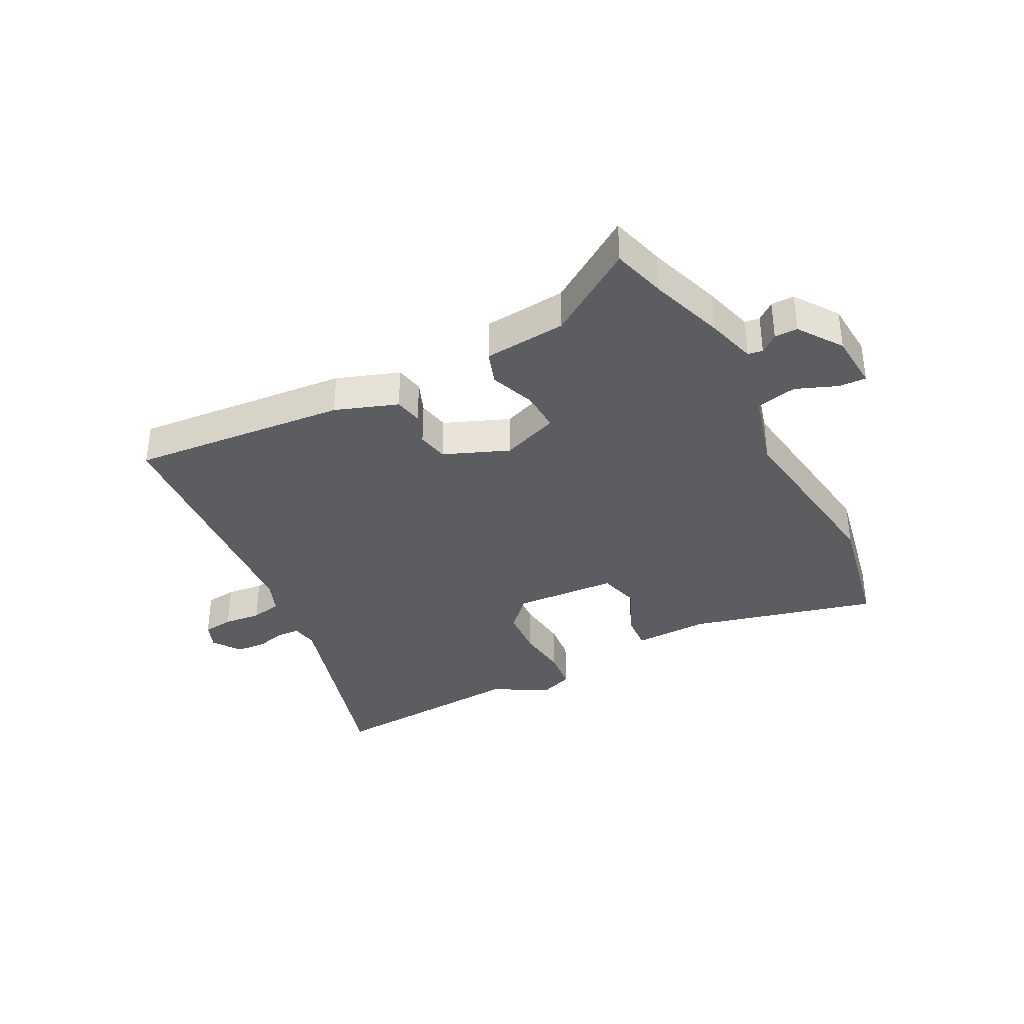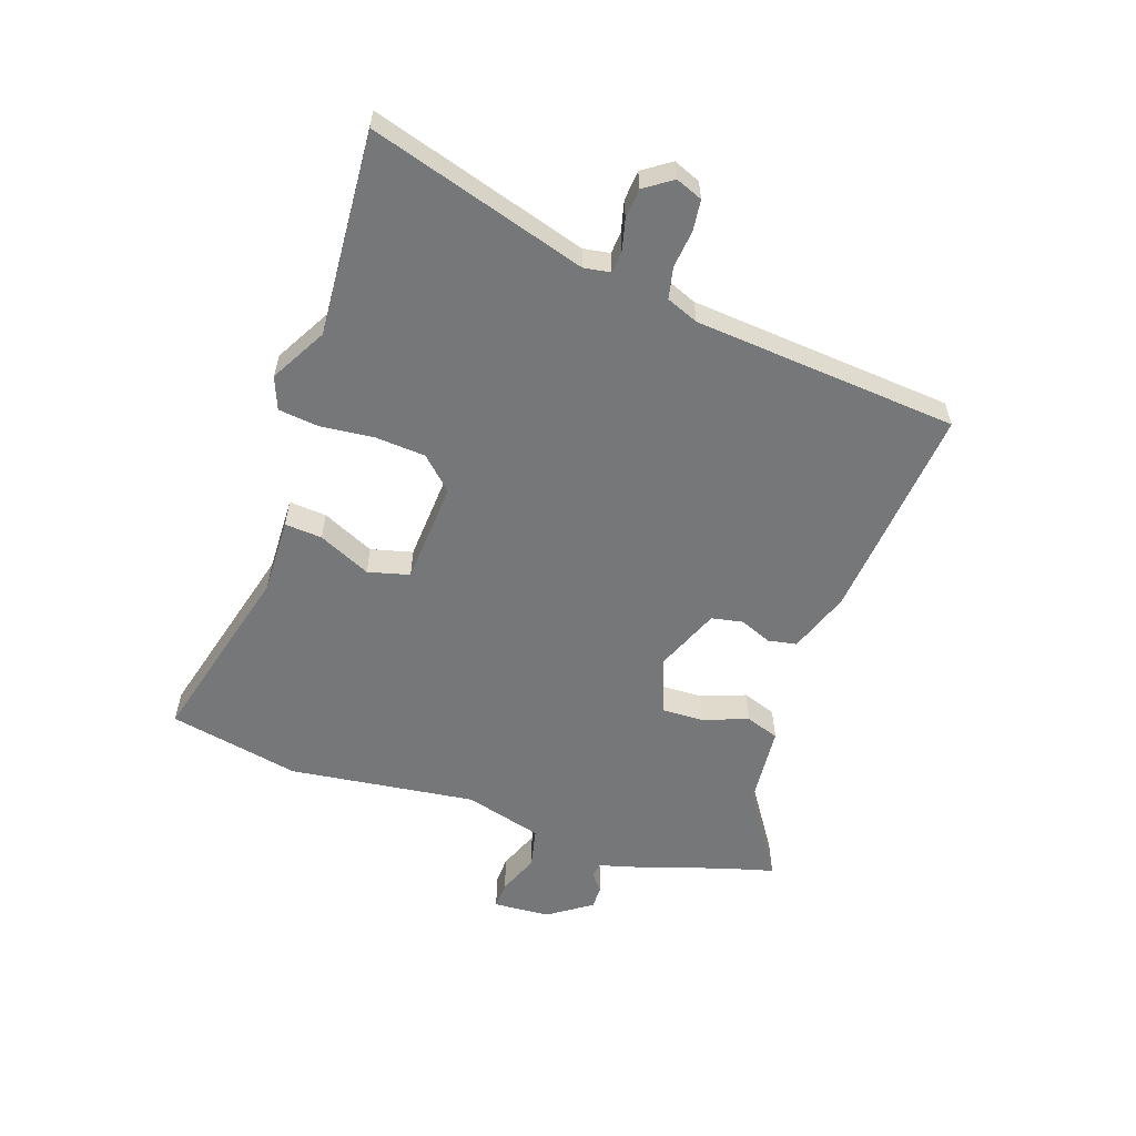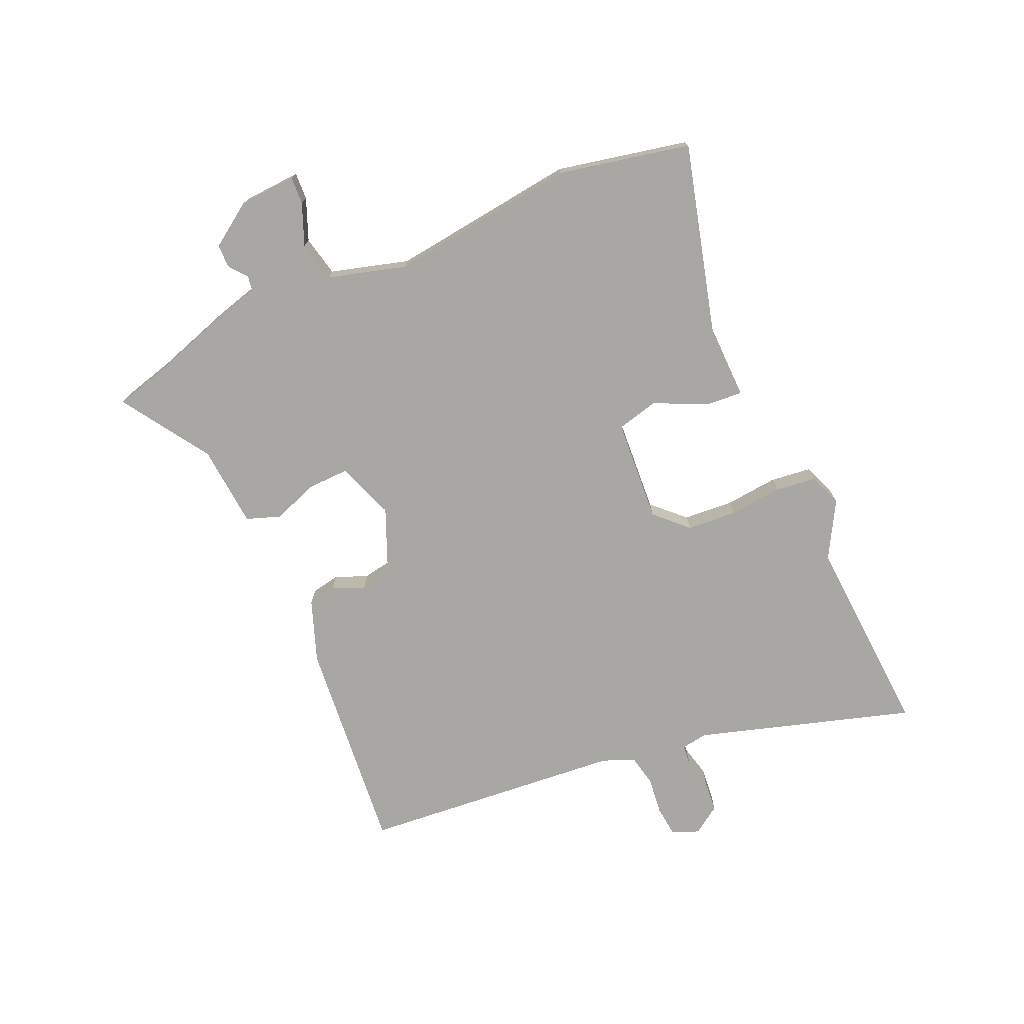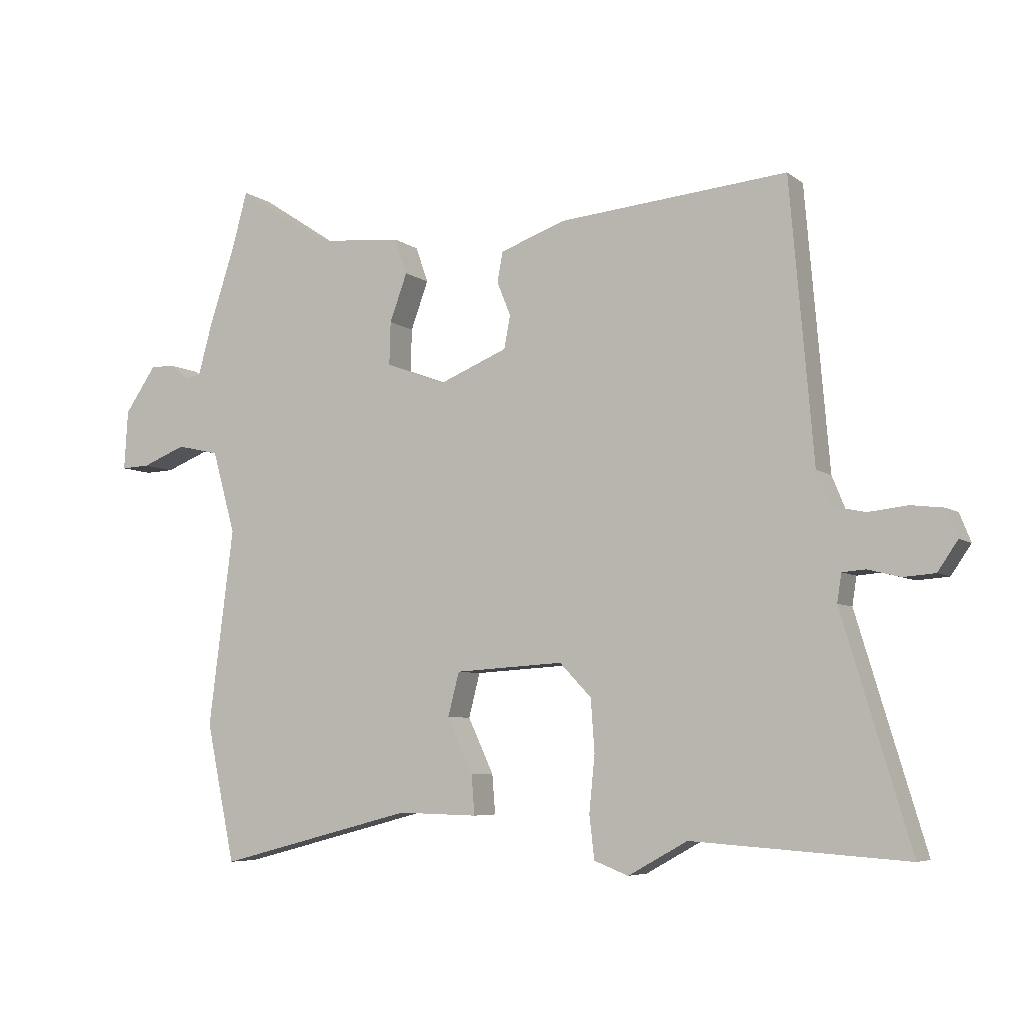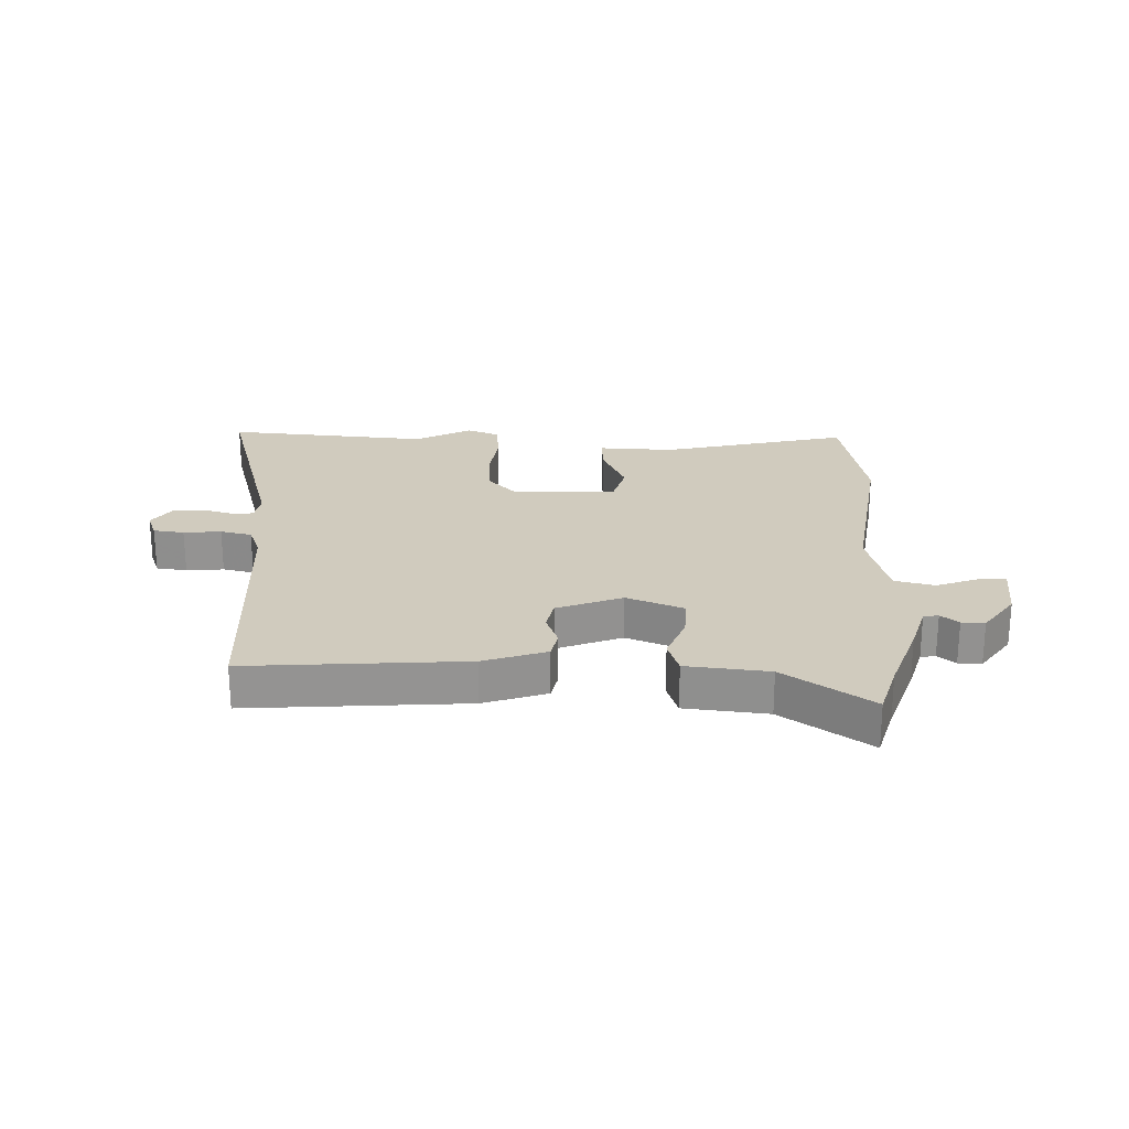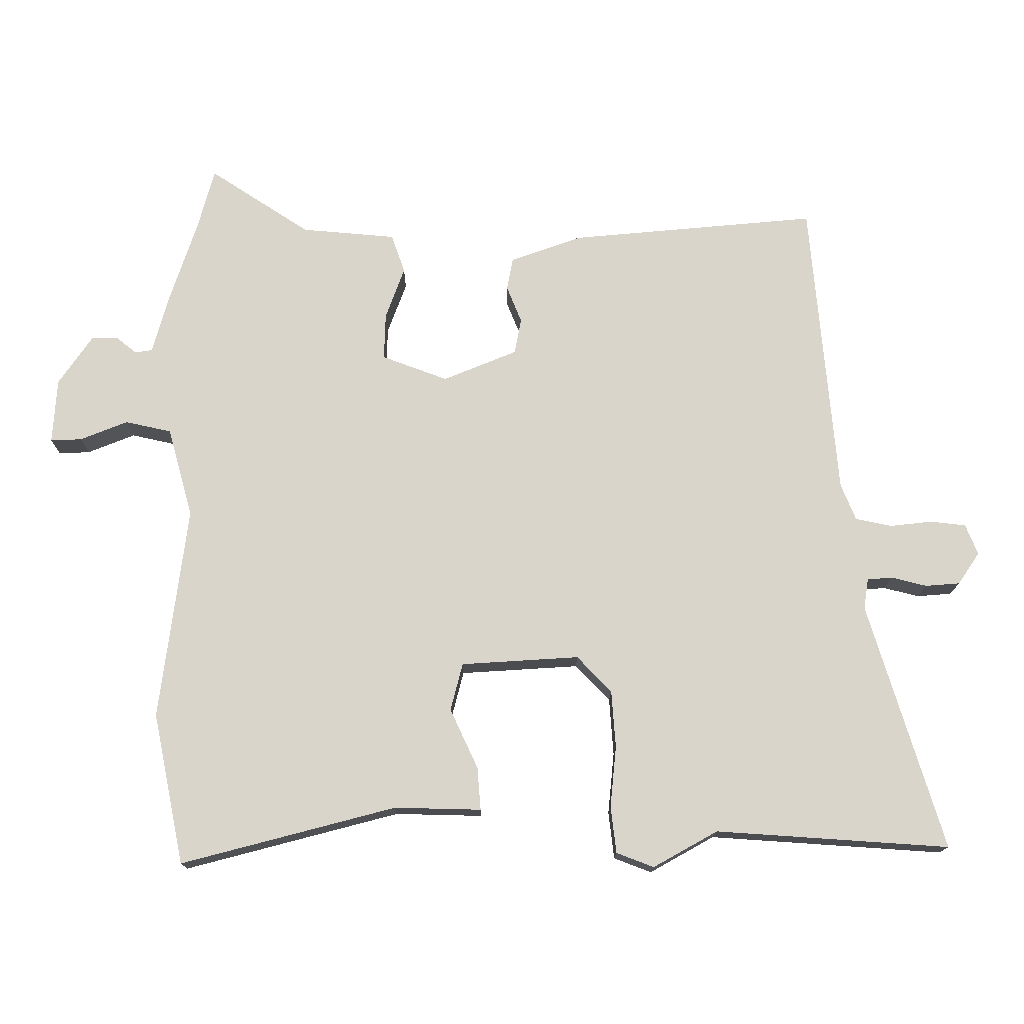
<metadata>
{"format":"obj","ext":"obj","renderer":"f3d","projection":"perspective","resolution":1024,"background":"white","views":[{"elev":-35.7,"azim":27.8,"up":"+Y"},{"elev":-57.1,"azim":-108.8,"up":"+Y"},{"elev":-74.4,"azim":113.7,"up":"+Y"},{"elev":-6.0,"azim":-153.4,"up":"+Z"},{"elev":23.5,"azim":2.8,"up":"+Y"},{"elev":-15.2,"azim":179.7,"up":"+Z"}]}
</metadata>
<code>
v 0.481 0.07 0.57
v 0.506 0.07 0.478
v 0.547 0.07 0.353
v 0.57 0.07 0.269
v 0.595 0.07 0.265
v 0.625 0.07 0.289
v 0.664 0.07 0.289
v 0.714 0.07 0.216
v 0.72 0.07 0.12
v 0.674 0.07 0.122
v 0.604 0.07 0.15
v 0.536 0.07 0.135
v 0.499 0.07 0.003
v 0.539 0.07 -0.313
v 0.493 0.07 -0.535
v 0.177 0.07 -0.452
v 0.049 0.07 -0.455
v 0.054 0.07 -0.392
v 0.095 0.07 -0.304
v 0.077 0.07 -0.234
v -0.097 0.07 -0.223
v -0.148 0.07 -0.276
v -0.154 0.07 -0.36
v -0.145 0.07 -0.45
v -0.153 0.07 -0.519
v -0.208 0.07 -0.54
v -0.303 0.07 -0.487
v -0.647 0.07 -0.51
v -0.537 0.07 -0.146
v -0.544 0.07 -0.101
v -0.581 0.07 -0.098
v -0.633 0.07 -0.111
v -0.684 0.07 -0.107
v -0.716 0.07 -0.06
v -0.698 0.07 -0.015
v -0.646 0.07 -0.009
v -0.583 0.07 -0.016
v -0.53 0.07 -0.005
v -0.508 0.07 0.049
v -0.47 0.07 0.494
v -0.104 0.07 0.46
v 0.001 0.07 0.422
v 0.01 0.07 0.374
v -0.012 0.07 0.32
v -0.002 0.07 0.267
v 0.107 0.07 0.222
v 0.204 0.07 0.258
v 0.202 0.07 0.327
v 0.174 0.07 0.404
v 0.194 0.07 0.461
v 0.333 0.07 0.473
v 0.481 0 0.57
v 0.506 0 0.478
v 0.547 0 0.353
v 0.57 0 0.269
v 0.595 0 0.265
v 0.625 0 0.289
v 0.664 0 0.289
v 0.714 0 0.216
v 0.72 0 0.12
v 0.674 0 0.122
v 0.604 0 0.15
v 0.536 0 0.135
v 0.499 0 0.003
v 0.539 0 -0.313
v 0.493 0 -0.535
v 0.177 0 -0.452
v 0.049 0 -0.455
v 0.054 0 -0.392
v 0.095 0 -0.304
v 0.077 0 -0.234
v -0.097 0 -0.223
v -0.148 0 -0.276
v -0.154 0 -0.36
v -0.145 0 -0.45
v -0.153 0 -0.519
v -0.208 0 -0.54
v -0.303 0 -0.487
v -0.647 0 -0.51
v -0.537 0 -0.146
v -0.544 0 -0.101
v -0.581 0 -0.098
v -0.633 0 -0.111
v -0.684 0 -0.107
v -0.716 0 -0.06
v -0.698 0 -0.015
v -0.646 0 -0.009
v -0.583 0 -0.016
v -0.53 0 -0.005
v -0.508 0 0.049
v -0.47 0 0.494
v -0.104 0 0.46
v 0.001 0 0.422
v 0.01 0 0.374
v -0.012 0 0.32
v -0.002 0 0.267
v 0.107 0 0.222
v 0.204 0 0.258
v 0.202 0 0.327
v 0.174 0 0.404
v 0.194 0 0.461
v 0.333 0 0.473
f 48 49 50 51
f 51 1 2
f 48 51 2
f 47 48 2
f 42 43 44
f 41 42 44
f 40 41 44
f 39 40 44
f 38 39 44 45
f 35 36 37
f 34 35 37
f 33 34 37
f 32 33 37
f 31 32 37
f 30 31 37 38
f 38 45 46
f 30 38 46
f 29 30 46
f 25 26 27
f 24 25 27
f 23 24 27
f 27 28 29
f 23 27 29
f 22 23 29
f 16 17 18 19
f 16 19 20
f 15 16 20
f 14 15 20
f 13 14 20
f 12 13 20 21
f 9 10 11
f 8 9 11
f 7 8 11
f 6 7 11
f 5 6 11
f 4 5 11 12
f 4 12 21
f 3 4 21
f 2 3 21
f 47 2 21
f 29 46 47
f 22 29 47
f 21 22 47
f 102 101 100 99
f 53 52 102
f 53 102 99
f 53 99 98
f 95 94 93
f 95 93 92
f 95 92 91
f 95 91 90
f 96 95 90 89
f 88 87 86
f 88 86 85
f 88 85 84
f 88 84 83
f 88 83 82
f 89 88 82 81
f 97 96 89
f 97 89 81
f 97 81 80
f 78 77 76
f 78 76 75
f 78 75 74
f 80 79 78
f 80 78 74
f 80 74 73
f 70 69 68 67
f 71 70 67
f 71 67 66
f 71 66 65
f 71 65 64
f 72 71 64 63
f 62 61 60
f 62 60 59
f 62 59 58
f 62 58 57
f 62 57 56
f 63 62 56 55
f 72 63 55
f 72 55 54
f 72 54 53
f 72 53 98
f 98 97 80
f 98 80 73
f 98 73 72
f 1 52 53 2
f 2 53 54 3
f 3 54 55 4
f 4 55 56 5
f 5 56 57 6
f 6 57 58 7
f 7 58 59 8
f 8 59 60 9
f 9 60 61 10
f 10 61 62 11
f 11 62 63 12
f 12 63 64 13
f 13 64 65 14
f 14 65 66 15
f 15 66 67 16
f 16 67 68 17
f 17 68 69 18
f 18 69 70 19
f 19 70 71 20
f 20 71 72 21
f 21 72 73 22
f 22 73 74 23
f 23 74 75 24
f 24 75 76 25
f 25 76 77 26
f 26 77 78 27
f 27 78 79 28
f 28 79 80 29
f 29 80 81 30
f 30 81 82 31
f 31 82 83 32
f 32 83 84 33
f 33 84 85 34
f 34 85 86 35
f 35 86 87 36
f 36 87 88 37
f 37 88 89 38
f 38 89 90 39
f 39 90 91 40
f 40 91 92 41
f 41 92 93 42
f 42 93 94 43
f 43 94 95 44
f 44 95 96 45
f 45 96 97 46
f 46 97 98 47
f 47 98 99 48
f 48 99 100 49
f 49 100 101 50
f 50 101 102 51
f 51 102 52 1

</code>
